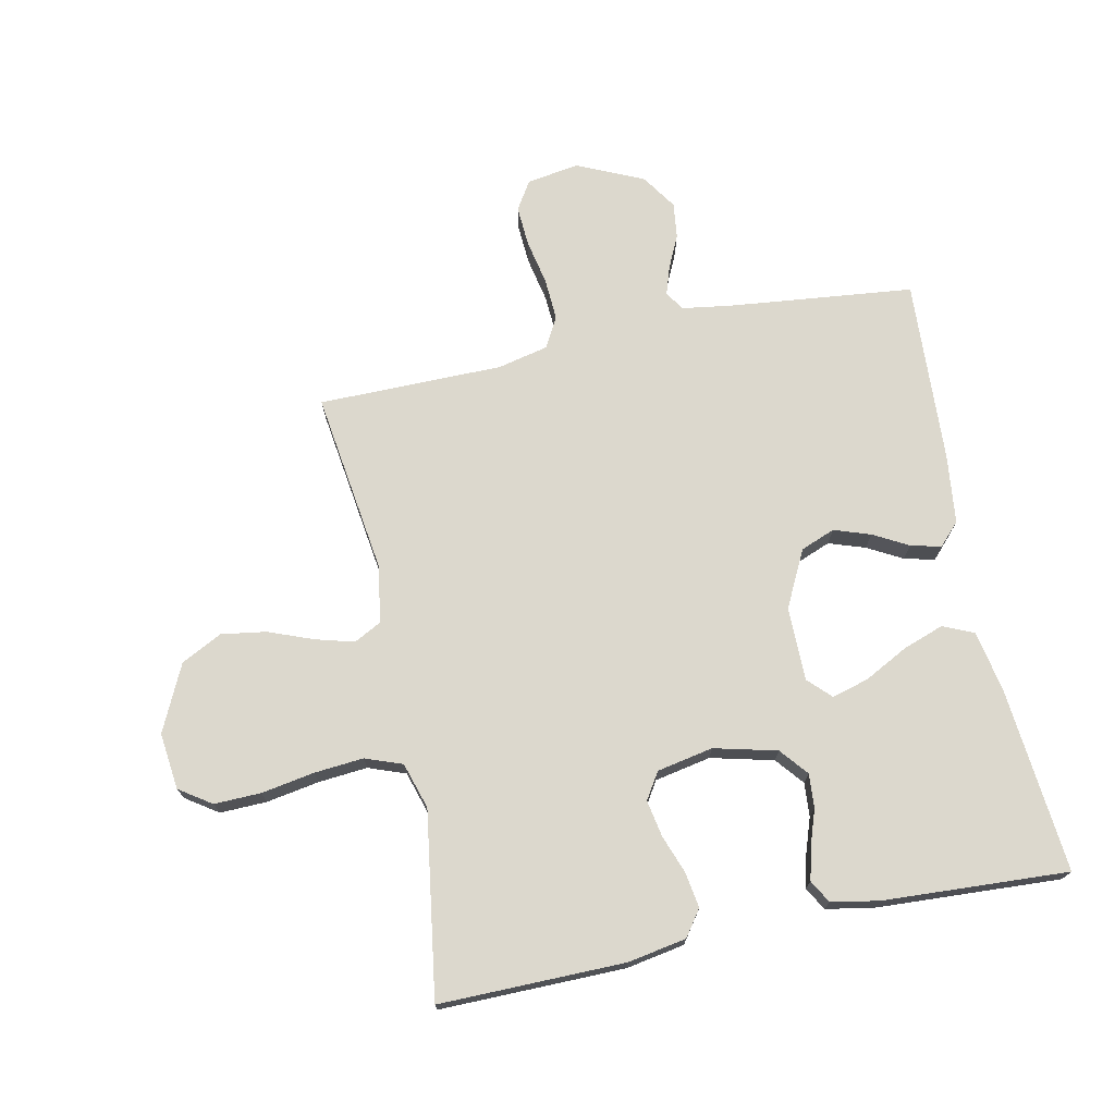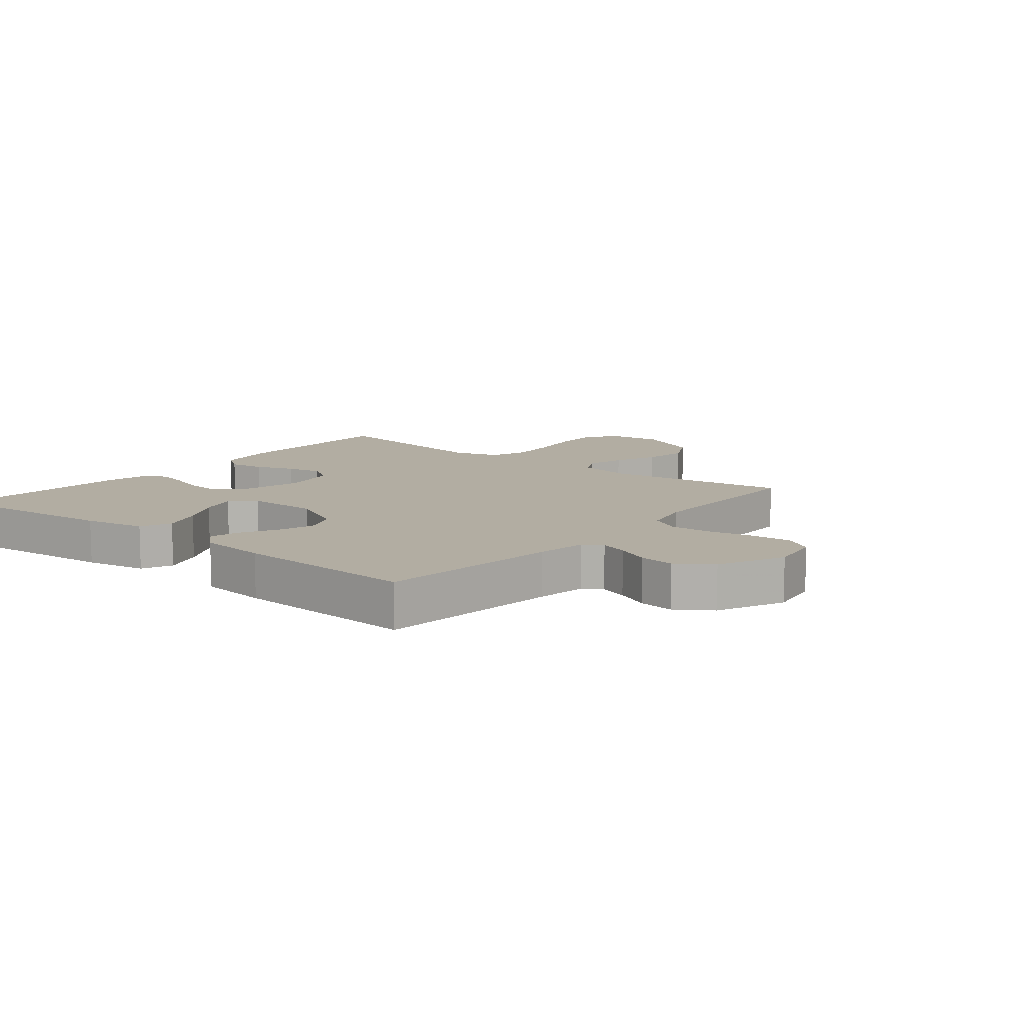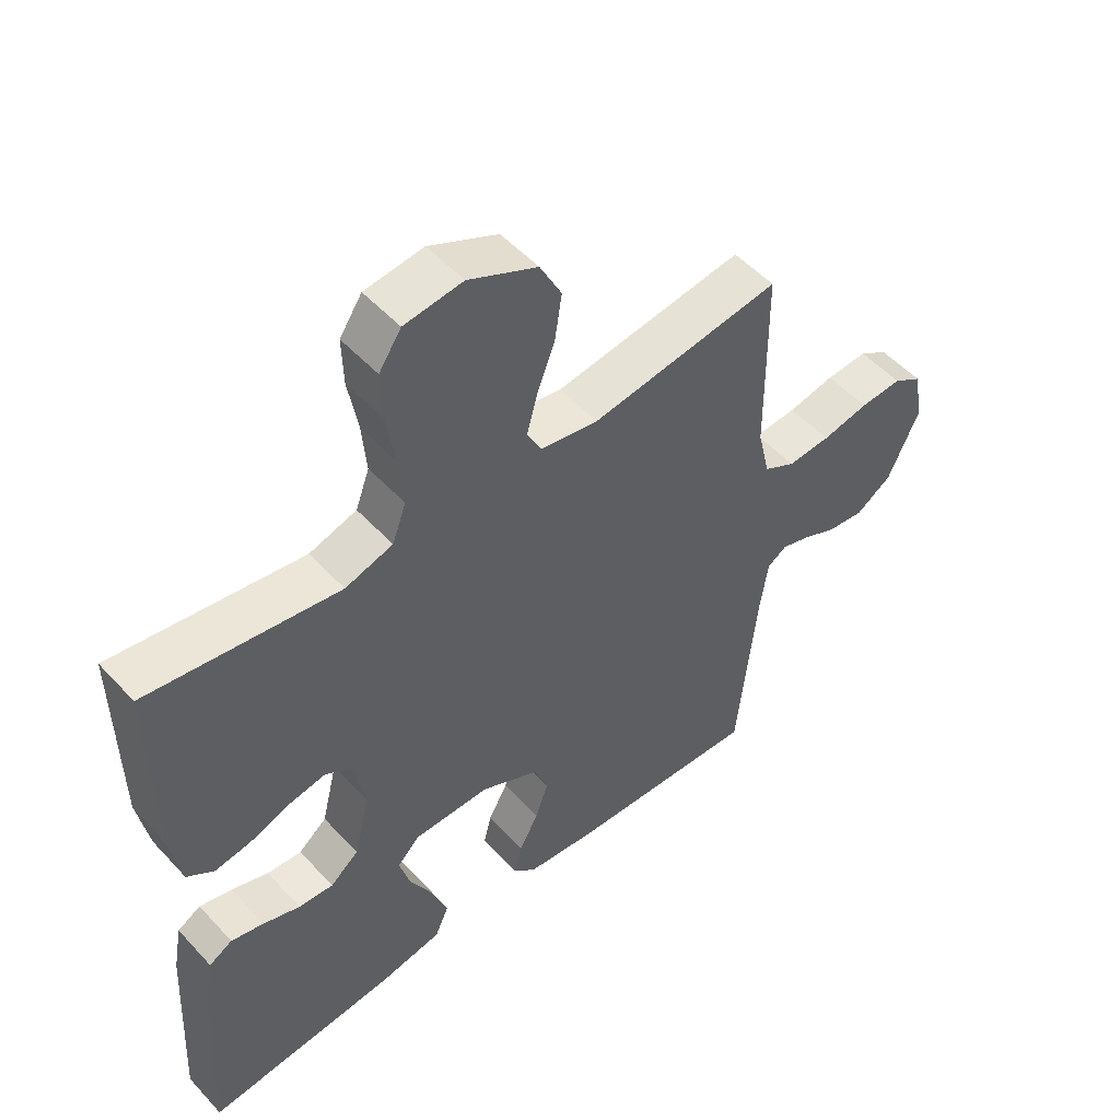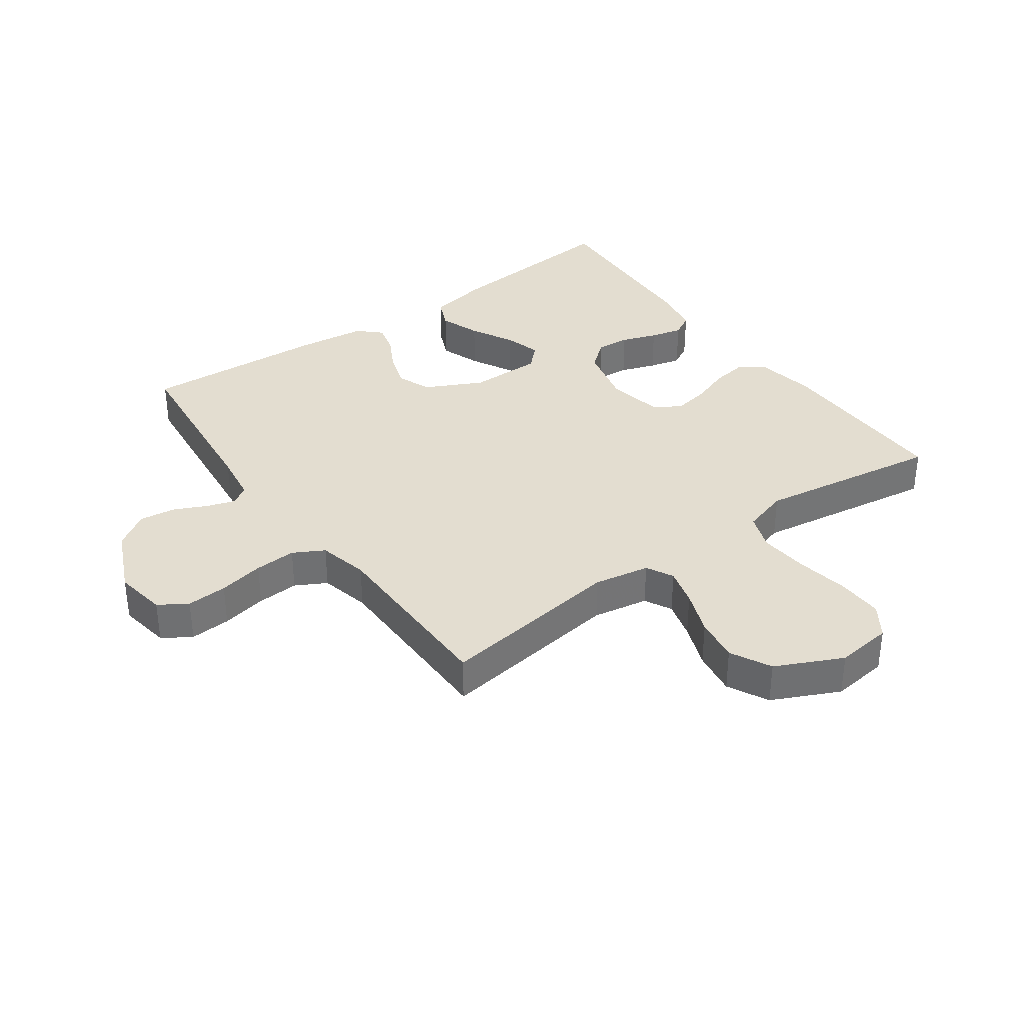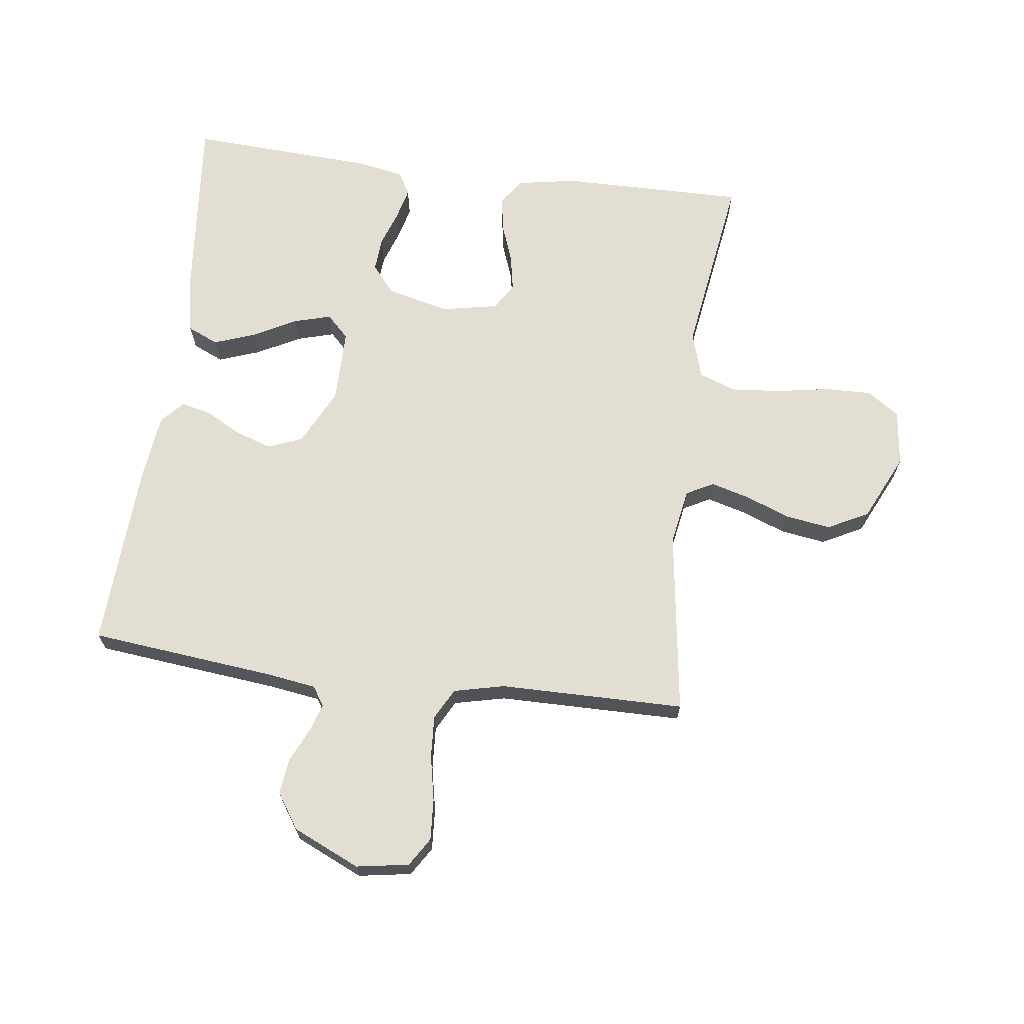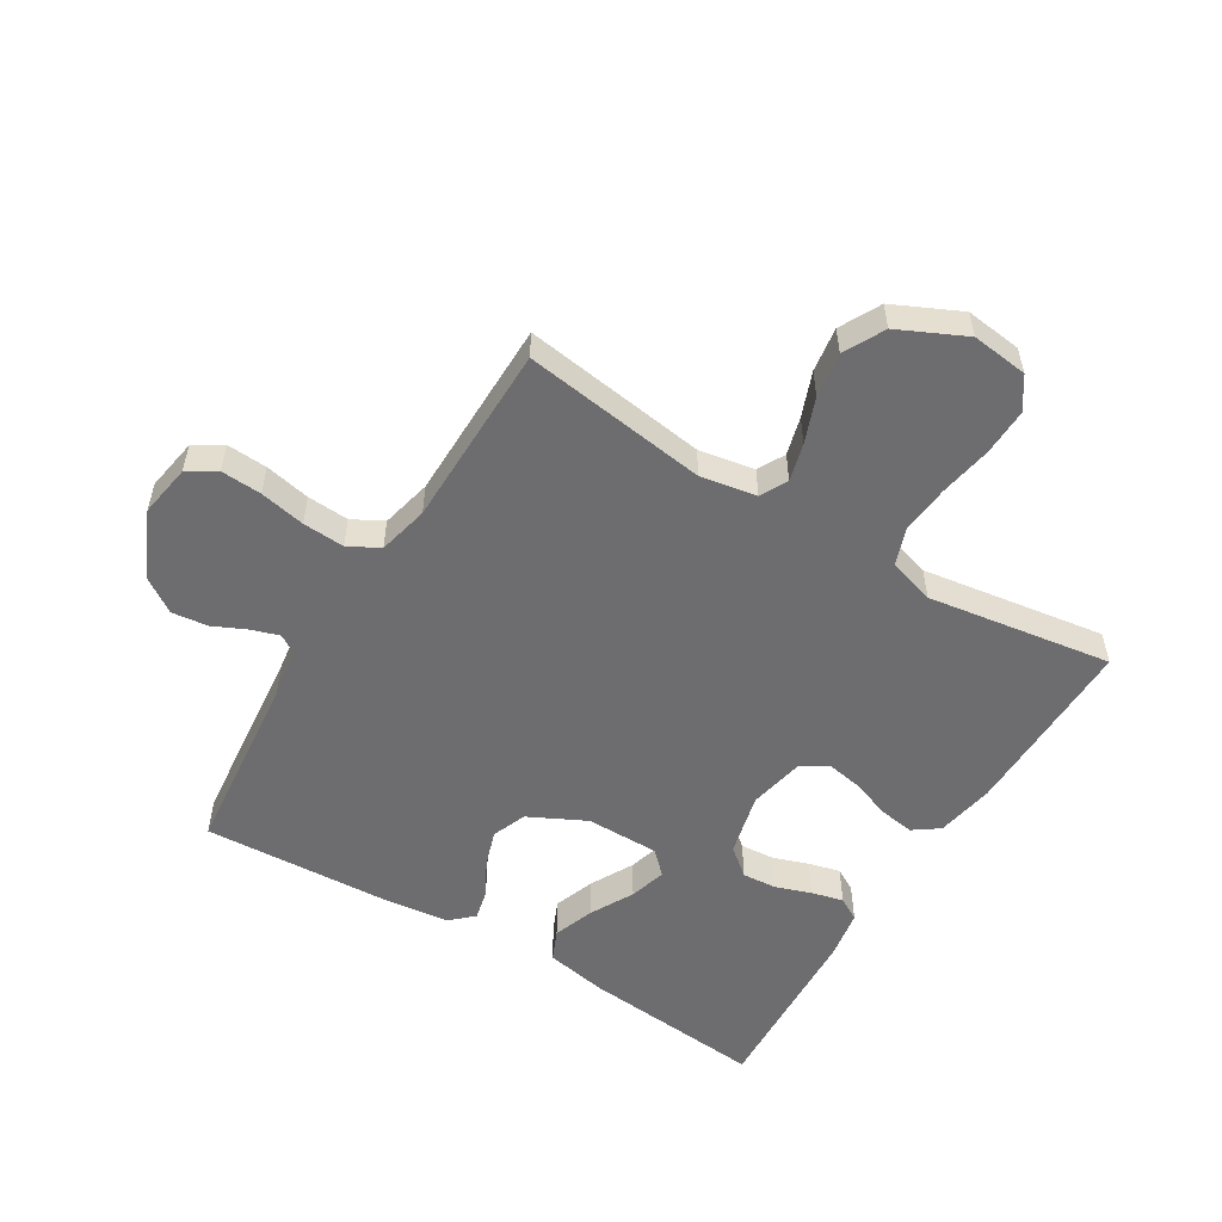
<metadata>
{"format":"obj","ext":"obj","renderer":"f3d","projection":"perspective","resolution":1024,"background":"white","views":[{"elev":72.4,"azim":78.3,"up":"+Y"},{"elev":10.6,"azim":-140.8,"up":"+Y"},{"elev":51.5,"azim":139.0,"up":"+Z"},{"elev":35.5,"azim":-35.6,"up":"+Y"},{"elev":67.7,"azim":-82.7,"up":"+Y"},{"elev":-54.1,"azim":-31.4,"up":"+Y"}]}
</metadata>
<code>
v 0.5 0.07 0.5
v 0.497 0.07 0.2
v 0.48 0.07 0.105
v 0.438 0.07 0.075
v 0.381 0.07 0.084
v 0.318 0.07 0.107
v 0.259 0.07 0.118
v 0.216 0.07 0.091
v 0.198 0.07 0
v 0.223 0.07 -0.102
v 0.268 0.07 -0.139
v 0.323 0.07 -0.135
v 0.381 0.07 -0.115
v 0.433 0.07 -0.102
v 0.47 0.07 -0.123
v 0.484 0.07 -0.2
v 0.5 0.07 -0.5
v 0.2 0.07 -0.472
v 0.1 0.07 -0.453
v 0.078 0.07 -0.403
v 0.102 0.07 -0.336
v 0.139 0.07 -0.266
v 0.156 0.07 -0.206
v 0.12 0.07 -0.17
v 0 0.07 -0.17
v -0.092 0.07 -0.216
v -0.114 0.07 -0.272
v -0.094 0.07 -0.331
v -0.063 0.07 -0.388
v -0.051 0.07 -0.437
v -0.087 0.07 -0.471
v -0.2 0.07 -0.484
v -0.5 0.07 -0.5
v -0.532 0.07 -0.2
v -0.544 0.07 -0.119
v -0.575 0.07 -0.099
v -0.621 0.07 -0.114
v -0.675 0.07 -0.139
v -0.733 0.07 -0.146
v -0.79 0.07 -0.108
v -0.839 0.07 0
v -0.825 0.07 0.085
v -0.779 0.07 0.114
v -0.713 0.07 0.11
v -0.639 0.07 0.095
v -0.571 0.07 0.091
v -0.521 0.07 0.118
v -0.502 0.07 0.2
v -0.5 0.07 0.5
v -0.2 0.07 0.458
v -0.109 0.07 0.474
v -0.086 0.07 0.518
v -0.103 0.07 0.58
v -0.131 0.07 0.653
v -0.142 0.07 0.726
v -0.108 0.07 0.792
v 0 0.07 0.843
v 0.092 0.07 0.832
v 0.127 0.07 0.78
v 0.125 0.07 0.704
v 0.11 0.07 0.618
v 0.103 0.07 0.538
v 0.125 0.07 0.478
v 0.2 0.07 0.455
v 0.5 0 0.5
v 0.497 0 0.2
v 0.48 0 0.105
v 0.438 0 0.075
v 0.381 0 0.084
v 0.318 0 0.107
v 0.259 0 0.118
v 0.216 0 0.091
v 0.198 0 0
v 0.223 0 -0.102
v 0.268 0 -0.139
v 0.323 0 -0.135
v 0.381 0 -0.115
v 0.433 0 -0.102
v 0.47 0 -0.123
v 0.484 0 -0.2
v 0.5 0 -0.5
v 0.2 0 -0.472
v 0.1 0 -0.453
v 0.078 0 -0.403
v 0.102 0 -0.336
v 0.139 0 -0.266
v 0.156 0 -0.206
v 0.12 0 -0.17
v 0 0 -0.17
v -0.092 0 -0.216
v -0.114 0 -0.272
v -0.094 0 -0.331
v -0.063 0 -0.388
v -0.051 0 -0.437
v -0.087 0 -0.471
v -0.2 0 -0.484
v -0.5 0 -0.5
v -0.532 0 -0.2
v -0.544 0 -0.119
v -0.575 0 -0.099
v -0.621 0 -0.114
v -0.675 0 -0.139
v -0.733 0 -0.146
v -0.79 0 -0.108
v -0.839 0 0
v -0.825 0 0.085
v -0.779 0 0.114
v -0.713 0 0.11
v -0.639 0 0.095
v -0.571 0 0.091
v -0.521 0 0.118
v -0.502 0 0.2
v -0.5 0 0.5
v -0.2 0 0.458
v -0.109 0 0.474
v -0.086 0 0.518
v -0.103 0 0.58
v -0.131 0 0.653
v -0.142 0 0.726
v -0.108 0 0.792
v 0 0 0.843
v 0.092 0 0.832
v 0.127 0 0.78
v 0.125 0 0.704
v 0.11 0 0.618
v 0.103 0 0.538
v 0.125 0 0.478
v 0.2 0 0.455
f 58 59 60 61
f 58 61 62
f 57 58 62
f 56 57 62
f 53 54 55 56
f 52 53 56 62
f 51 52 62 63
f 48 49 50
f 47 48 50 51
f 42 43 44 45
f 42 45 46
f 41 42 46
f 40 41 46
f 37 38 39 40
f 36 37 40 46
f 35 36 46 47
f 31 32 33 34
f 28 29 30 31
f 27 28 31 34
f 26 27 34 35
f 19 20 21 22
f 19 22 23
f 18 19 23
f 17 18 23
f 16 17 23 24
f 12 13 14 15
f 12 15 16 24
f 3 4 5 6
f 3 6 7
f 64 1 2 3
f 64 3 7
f 63 64 7 8
f 51 63 8 9
f 47 51 9 10
f 25 26 35 47
f 25 47 10 11
f 11 12 24 25
f 125 124 123 122
f 126 125 122
f 126 122 121
f 126 121 120
f 120 119 118 117
f 126 120 117 116
f 127 126 116 115
f 114 113 112
f 115 114 112 111
f 109 108 107 106
f 110 109 106
f 110 106 105
f 110 105 104
f 104 103 102 101
f 110 104 101 100
f 111 110 100 99
f 98 97 96 95
f 95 94 93 92
f 98 95 92 91
f 99 98 91 90
f 86 85 84 83
f 87 86 83
f 87 83 82
f 87 82 81
f 88 87 81 80
f 79 78 77 76
f 88 80 79 76
f 70 69 68 67
f 71 70 67
f 67 66 65 128
f 71 67 128
f 72 71 128 127
f 73 72 127 115
f 74 73 115 111
f 111 99 90 89
f 75 74 111 89
f 89 88 76 75
f 1 65 66 2
f 2 66 67 3
f 3 67 68 4
f 4 68 69 5
f 5 69 70 6
f 6 70 71 7
f 7 71 72 8
f 8 72 73 9
f 9 73 74 10
f 10 74 75 11
f 11 75 76 12
f 12 76 77 13
f 13 77 78 14
f 14 78 79 15
f 15 79 80 16
f 16 80 81 17
f 17 81 82 18
f 18 82 83 19
f 19 83 84 20
f 20 84 85 21
f 21 85 86 22
f 22 86 87 23
f 23 87 88 24
f 24 88 89 25
f 25 89 90 26
f 26 90 91 27
f 27 91 92 28
f 28 92 93 29
f 29 93 94 30
f 30 94 95 31
f 31 95 96 32
f 32 96 97 33
f 33 97 98 34
f 34 98 99 35
f 35 99 100 36
f 36 100 101 37
f 37 101 102 38
f 38 102 103 39
f 39 103 104 40
f 40 104 105 41
f 41 105 106 42
f 42 106 107 43
f 43 107 108 44
f 44 108 109 45
f 45 109 110 46
f 46 110 111 47
f 47 111 112 48
f 48 112 113 49
f 49 113 114 50
f 50 114 115 51
f 51 115 116 52
f 52 116 117 53
f 53 117 118 54
f 54 118 119 55
f 55 119 120 56
f 56 120 121 57
f 57 121 122 58
f 58 122 123 59
f 59 123 124 60
f 60 124 125 61
f 61 125 126 62
f 62 126 127 63
f 63 127 128 64
f 64 128 65 1

</code>
